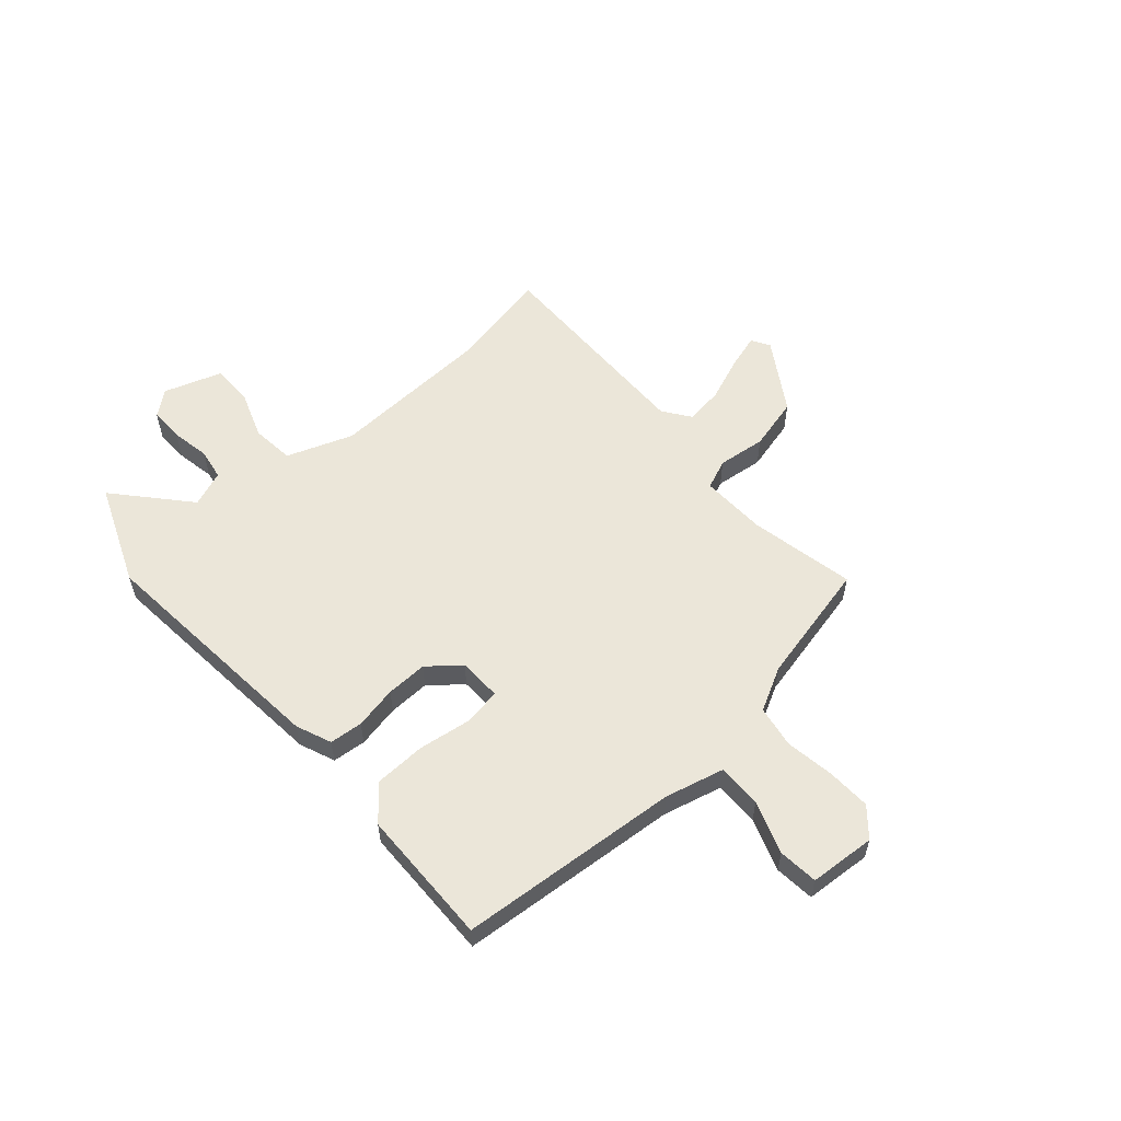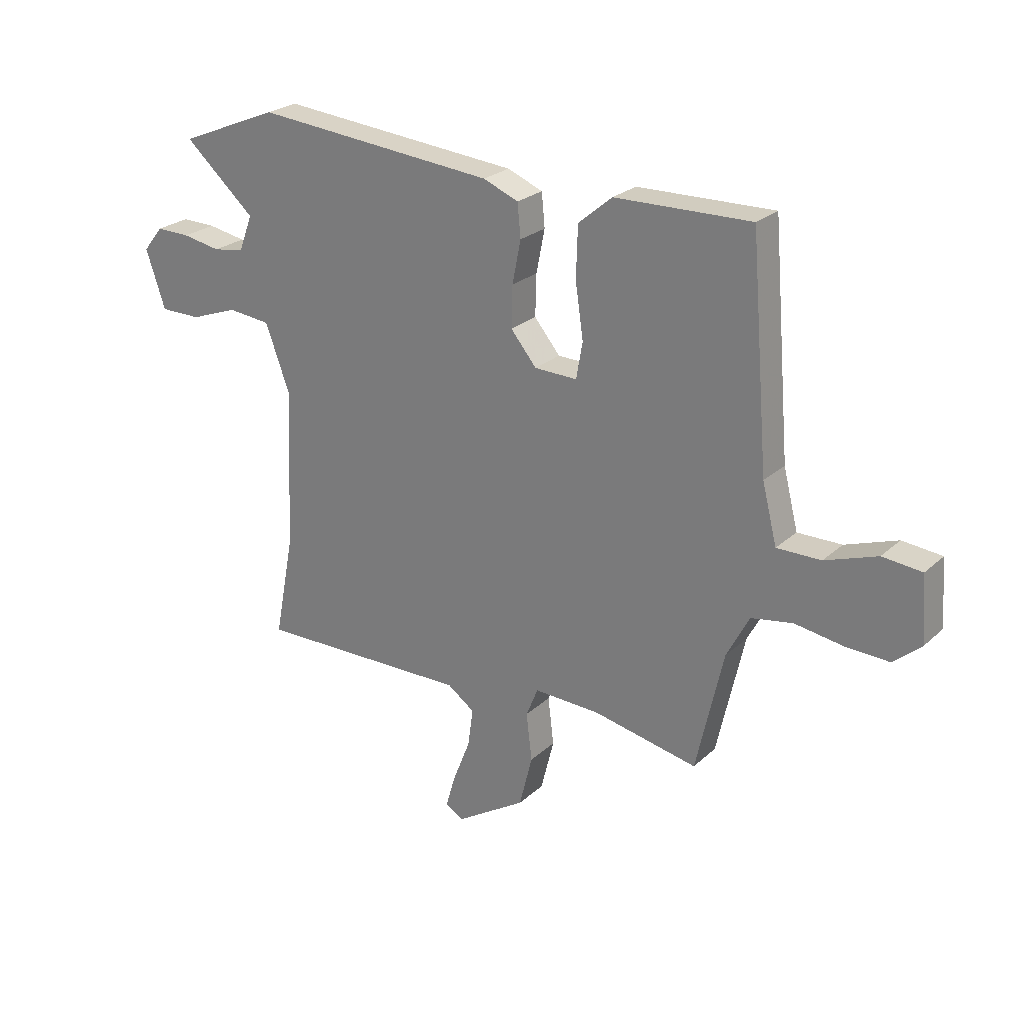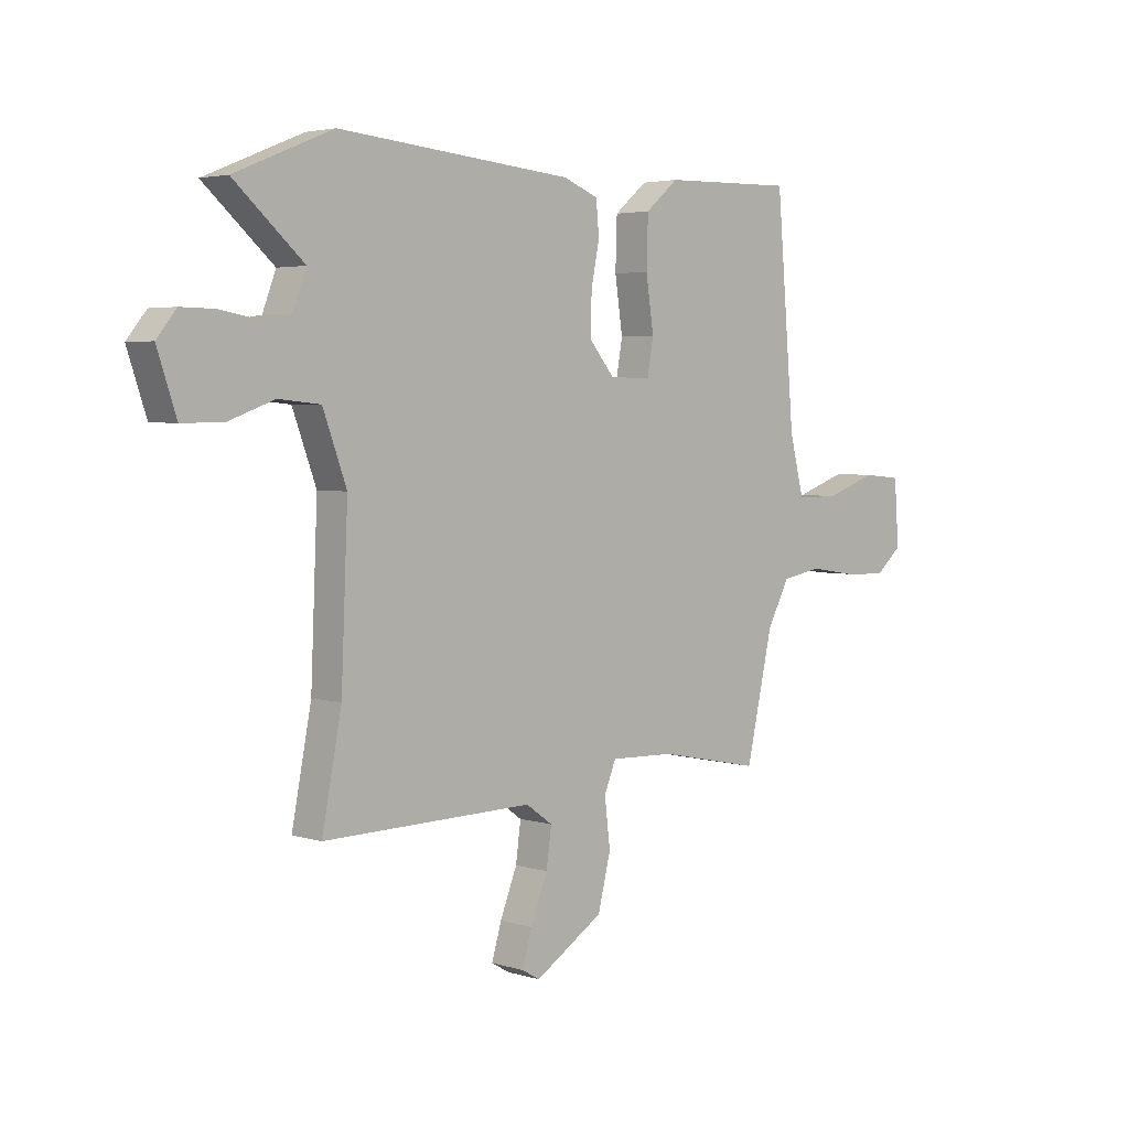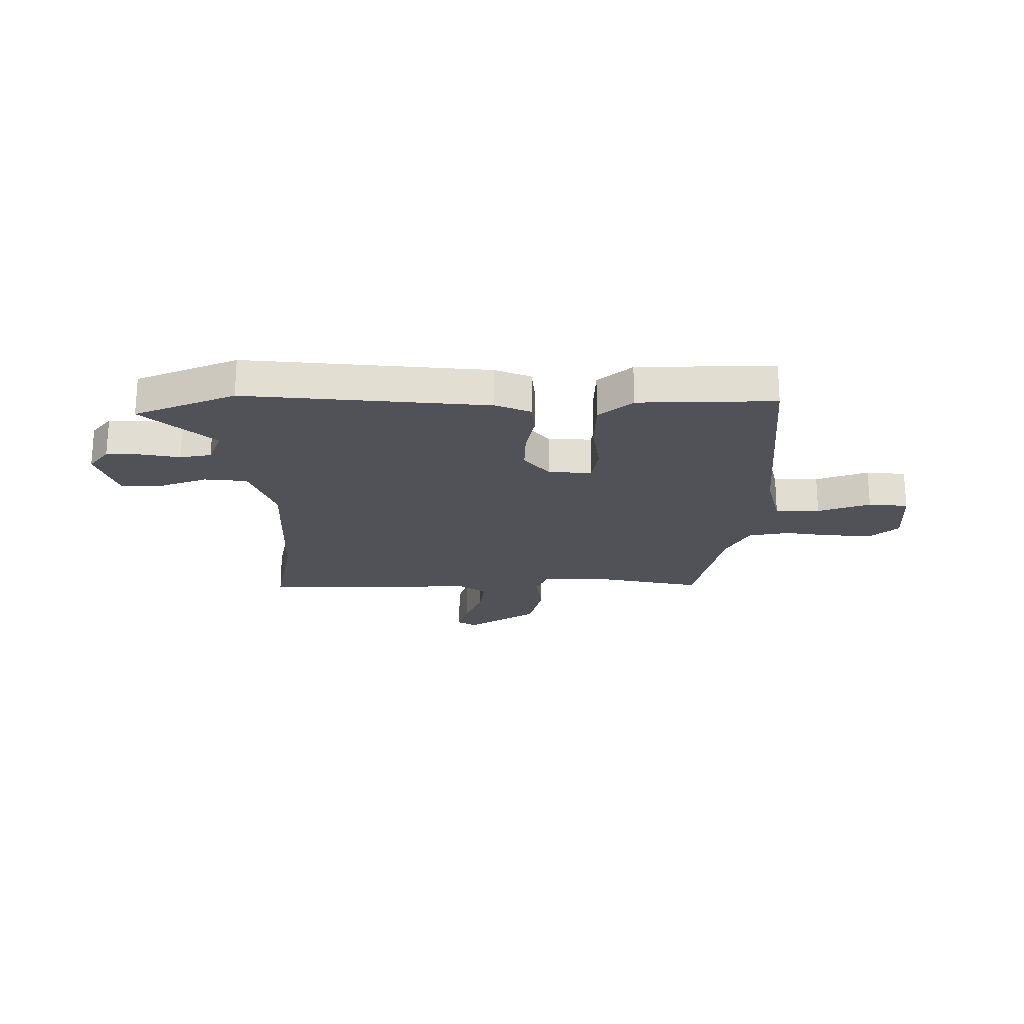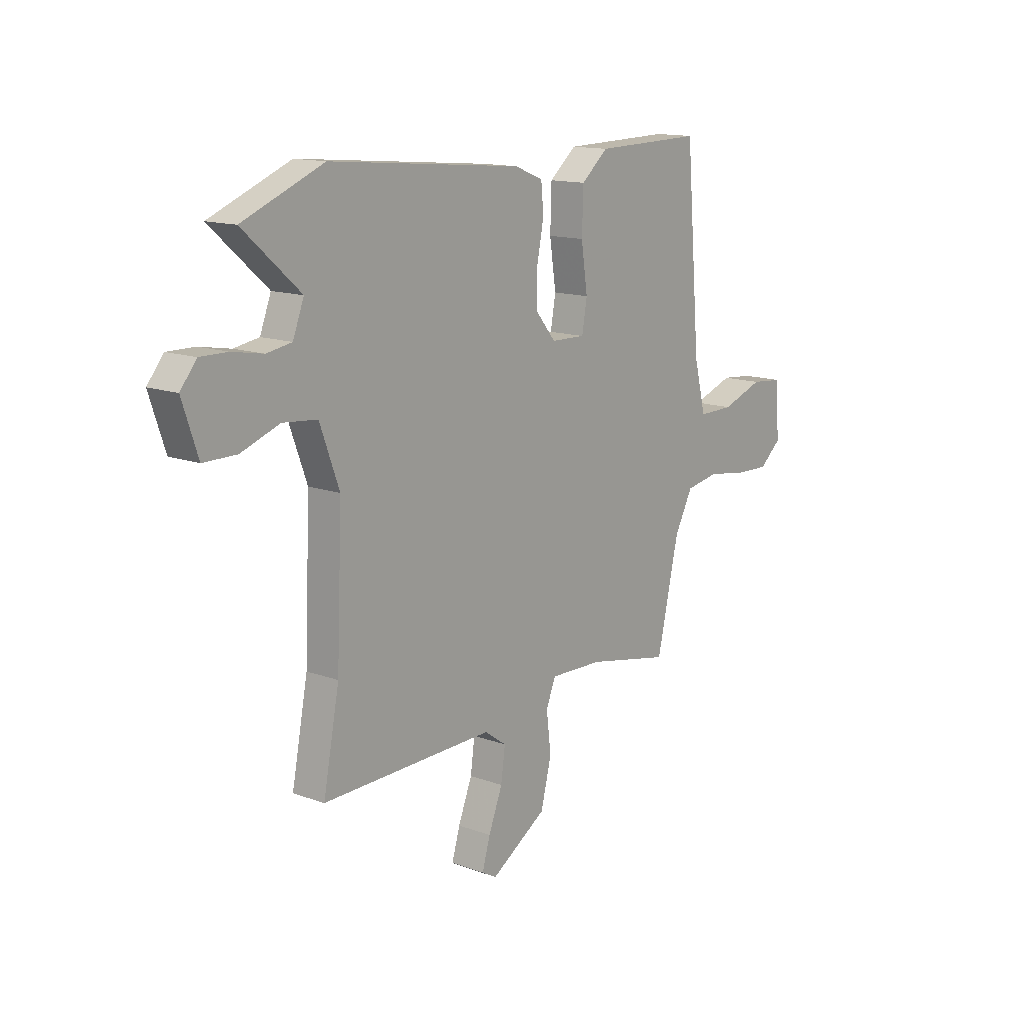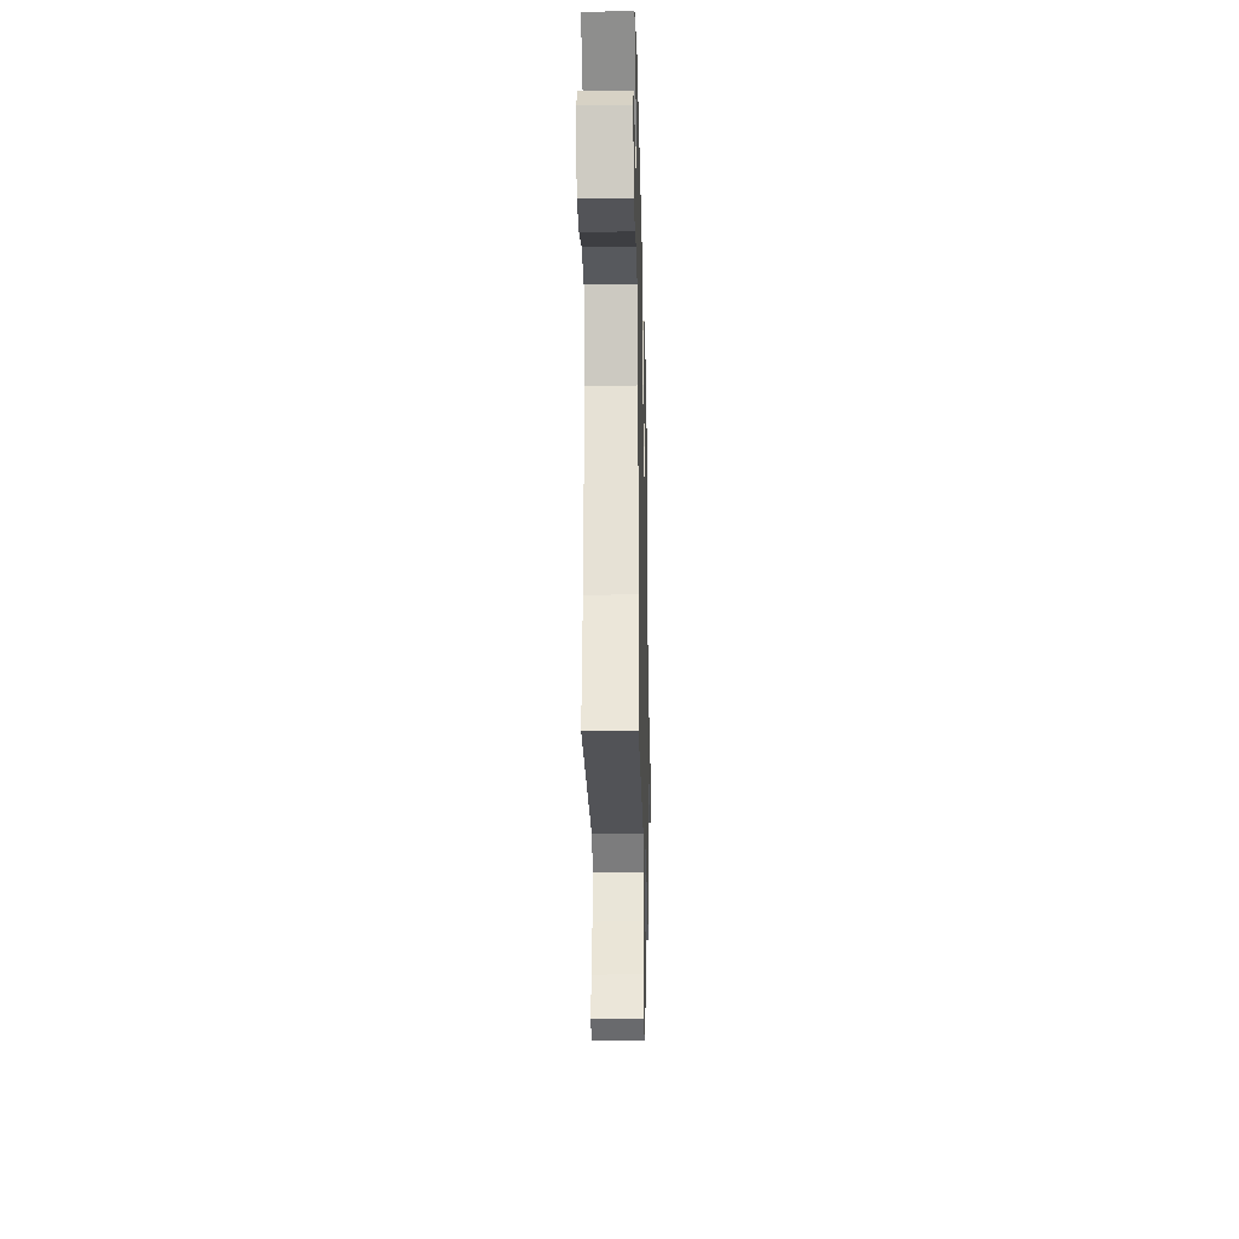
<metadata>
{"format":"obj","ext":"obj","renderer":"f3d","projection":"perspective","resolution":1024,"background":"white","views":[{"elev":56.9,"azim":48.5,"up":"+Y"},{"elev":24.8,"azim":35.0,"up":"+Z"},{"elev":3.6,"azim":-44.4,"up":"+Z"},{"elev":-21.6,"azim":-0.0,"up":"+Y"},{"elev":14.0,"azim":-51.1,"up":"+Z"},{"elev":-23.5,"azim":-88.7,"up":"+Z"}]}
</metadata>
<code>
v 0.426 0.07 -0.492
v 0.227 0.07 -0.452
v 0.101 0.07 -0.448
v 0.078 0.07 -0.504
v 0.089 0.07 -0.595
v 0.064 0.07 -0.695
v -0.069 0.07 -0.779
v -0.104 0.07 -0.759
v -0.085 0.07 -0.694
v -0.052 0.07 -0.61
v -0.042 0.07 -0.537
v -0.094 0.07 -0.5
v -0.502 0.07 -0.508
v -0.464 0.07 -0.31
v -0.451 0.07 -0.005
v -0.497 0.07 0.12
v -0.578 0.07 0.128
v -0.669 0.07 0.095
v -0.747 0.07 0.095
v -0.784 0.07 0.205
v -0.746 0.07 0.252
v -0.681 0.07 0.251
v -0.608 0.07 0.238
v -0.549 0.07 0.248
v -0.523 0.07 0.316
v -0.658 0.07 0.435
v -0.468 0.07 0.513
v -0.01 0.07 0.472
v 0.057 0.07 0.445
v 0.063 0.07 0.382
v 0.047 0.07 0.301
v 0.045 0.07 0.223
v 0.094 0.07 0.164
v 0.175 0.07 0.162
v 0.187 0.07 0.231
v 0.172 0.07 0.333
v 0.175 0.07 0.43
v 0.239 0.07 0.484
v 0.497 0.07 0.49
v 0.532 0.07 0.071
v 0.56 0.07 -0.04
v 0.644 0.07 -0.039
v 0.743 0.07 -0.004
v 0.818 0.07 -0.011
v 0.827 0.07 -0.136
v 0.775 0.07 -0.181
v 0.692 0.07 -0.178
v 0.6 0.07 -0.164
v 0.521 0.07 -0.178
v 0.478 0.07 -0.26
v 0.426 0 -0.492
v 0.227 0 -0.452
v 0.101 0 -0.448
v 0.078 0 -0.504
v 0.089 0 -0.595
v 0.064 0 -0.695
v -0.069 0 -0.779
v -0.104 0 -0.759
v -0.085 0 -0.694
v -0.052 0 -0.61
v -0.042 0 -0.537
v -0.094 0 -0.5
v -0.502 0 -0.508
v -0.464 0 -0.31
v -0.451 0 -0.005
v -0.497 0 0.12
v -0.578 0 0.128
v -0.669 0 0.095
v -0.747 0 0.095
v -0.784 0 0.205
v -0.746 0 0.252
v -0.681 0 0.251
v -0.608 0 0.238
v -0.549 0 0.248
v -0.523 0 0.316
v -0.658 0 0.435
v -0.468 0 0.513
v -0.01 0 0.472
v 0.057 0 0.445
v 0.063 0 0.382
v 0.047 0 0.301
v 0.045 0 0.223
v 0.094 0 0.164
v 0.175 0 0.162
v 0.187 0 0.231
v 0.172 0 0.333
v 0.175 0 0.43
v 0.239 0 0.484
v 0.497 0 0.49
v 0.532 0 0.071
v 0.56 0 -0.04
v 0.644 0 -0.039
v 0.743 0 -0.004
v 0.818 0 -0.011
v 0.827 0 -0.136
v 0.775 0 -0.181
v 0.692 0 -0.178
v 0.6 0 -0.164
v 0.521 0 -0.178
v 0.478 0 -0.26
f 45 46 47 48
f 43 44 45 48
f 42 43 48 49
f 41 42 49
f 40 41 49 50
f 35 36 37 38
f 34 35 38 39
f 28 29 30 31
f 28 31 32
f 25 26 27 28
f 24 25 28 32
f 23 24 32 33
f 21 22 23
f 20 21 23 33
f 17 18 19 20
f 16 17 20 33
f 12 13 14
f 12 14 15
f 11 12 15 16
f 7 8 9 10
f 7 10 11
f 4 5 6 7
f 3 4 7 11
f 40 50 1 2
f 34 39 40 2
f 33 34 2 3
f 3 11 16 33
f 98 97 96 95
f 98 95 94 93
f 99 98 93 92
f 99 92 91
f 100 99 91 90
f 88 87 86 85
f 89 88 85 84
f 81 80 79 78
f 82 81 78
f 78 77 76 75
f 82 78 75 74
f 83 82 74 73
f 73 72 71
f 83 73 71 70
f 70 69 68 67
f 83 70 67 66
f 64 63 62
f 65 64 62
f 66 65 62 61
f 60 59 58 57
f 61 60 57
f 57 56 55 54
f 61 57 54 53
f 52 51 100 90
f 52 90 89 84
f 53 52 84 83
f 83 66 61 53
f 1 51 52 2
f 2 52 53 3
f 3 53 54 4
f 4 54 55 5
f 5 55 56 6
f 6 56 57 7
f 7 57 58 8
f 8 58 59 9
f 9 59 60 10
f 10 60 61 11
f 11 61 62 12
f 12 62 63 13
f 13 63 64 14
f 14 64 65 15
f 15 65 66 16
f 16 66 67 17
f 17 67 68 18
f 18 68 69 19
f 19 69 70 20
f 20 70 71 21
f 21 71 72 22
f 22 72 73 23
f 23 73 74 24
f 24 74 75 25
f 25 75 76 26
f 26 76 77 27
f 27 77 78 28
f 28 78 79 29
f 29 79 80 30
f 30 80 81 31
f 31 81 82 32
f 32 82 83 33
f 33 83 84 34
f 34 84 85 35
f 35 85 86 36
f 36 86 87 37
f 37 87 88 38
f 38 88 89 39
f 39 89 90 40
f 40 90 91 41
f 41 91 92 42
f 42 92 93 43
f 43 93 94 44
f 44 94 95 45
f 45 95 96 46
f 46 96 97 47
f 47 97 98 48
f 48 98 99 49
f 49 99 100 50
f 50 100 51 1

</code>
